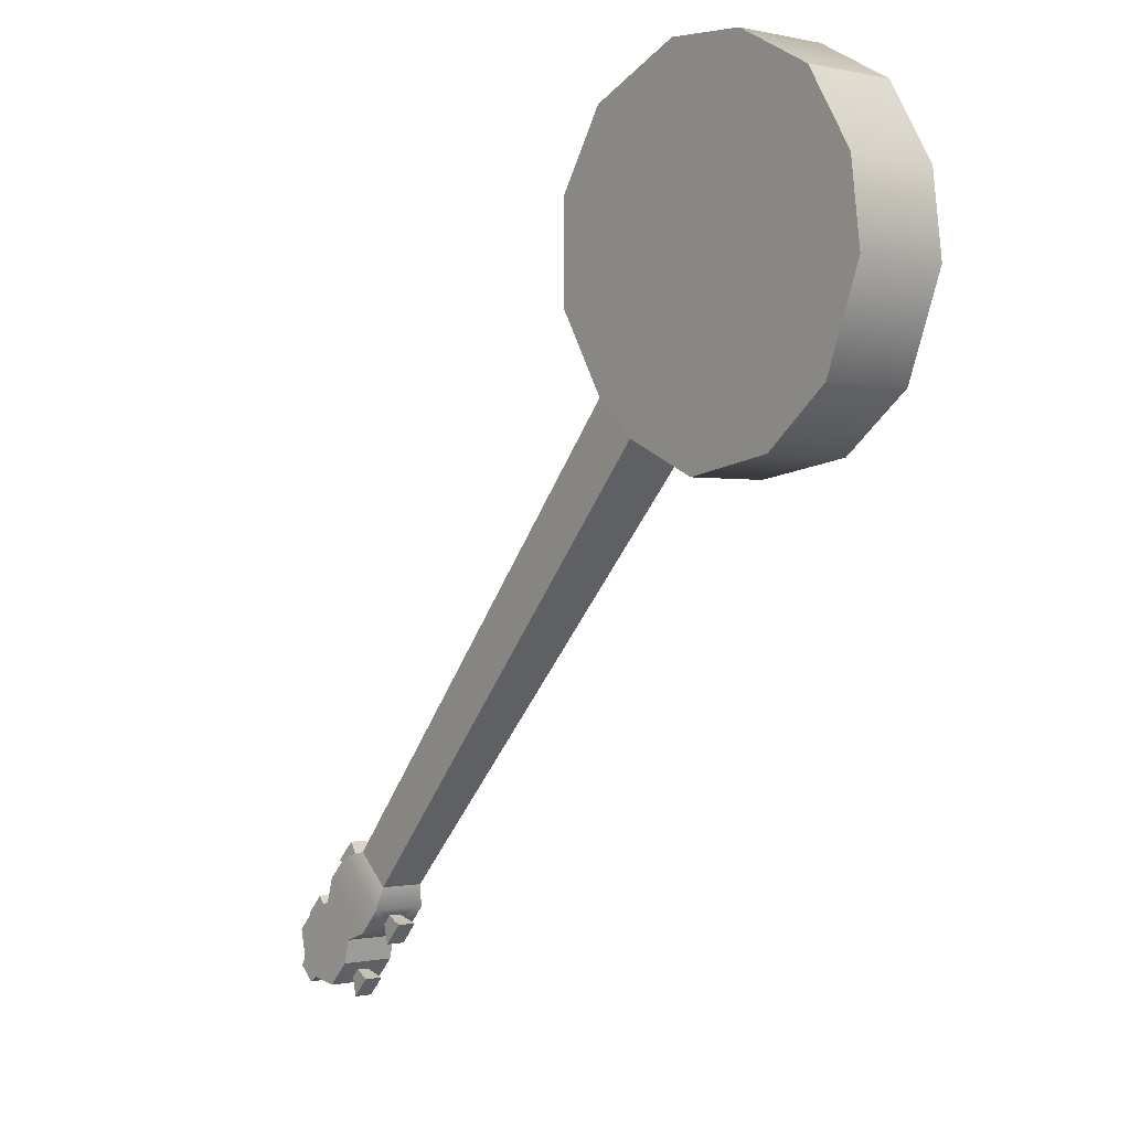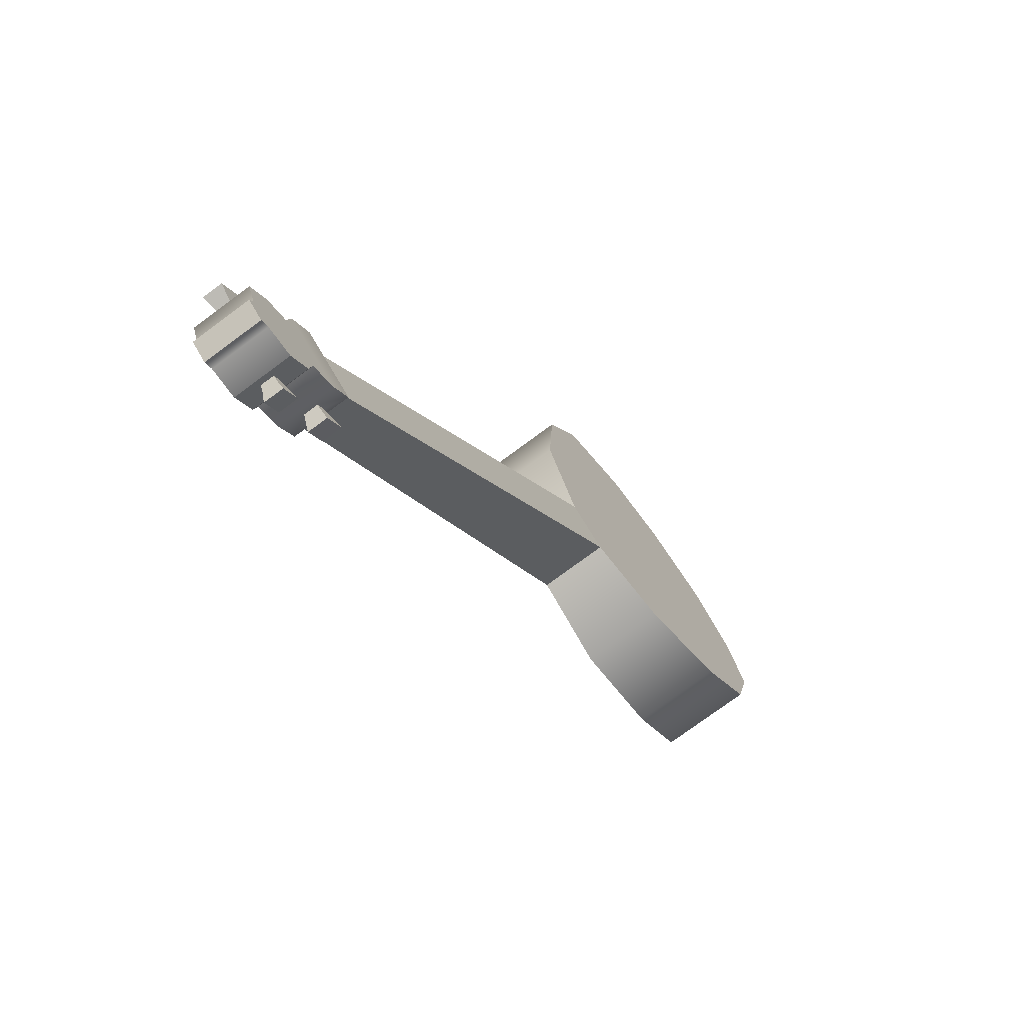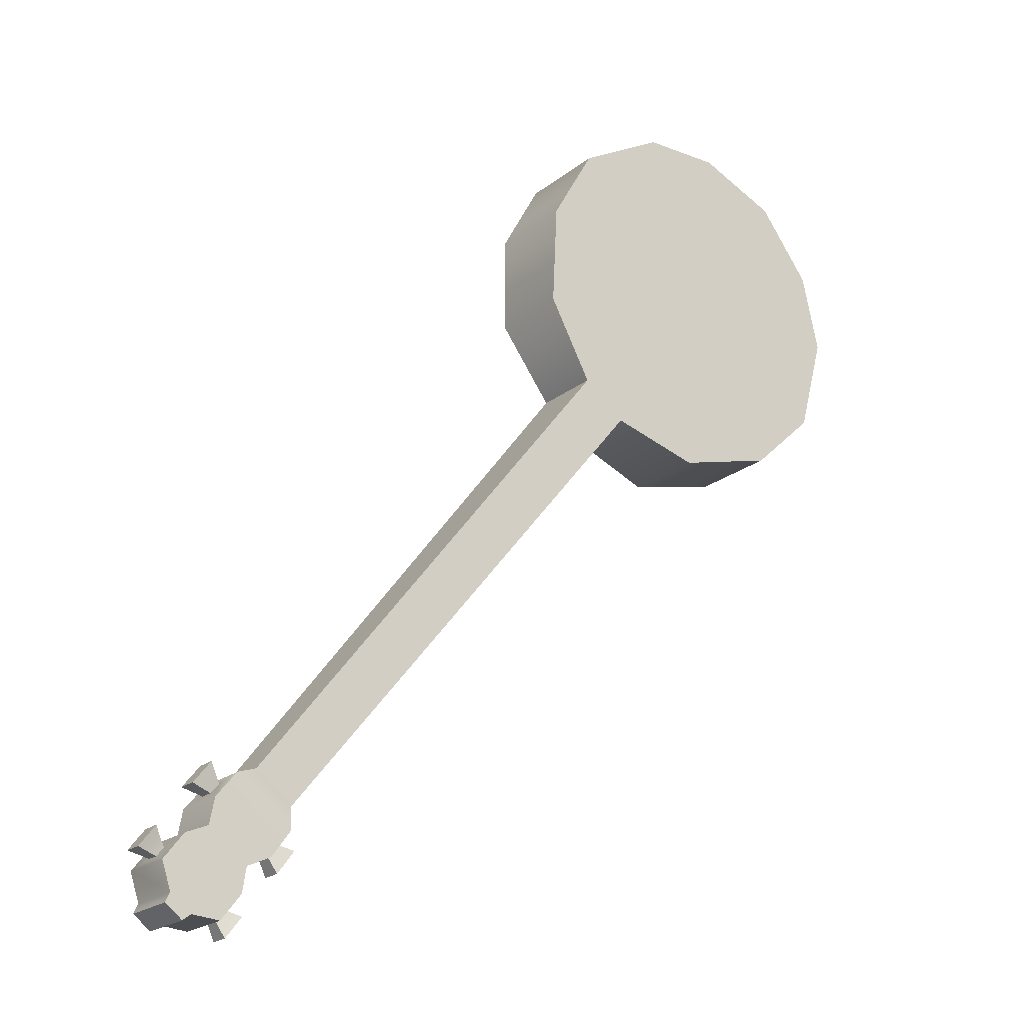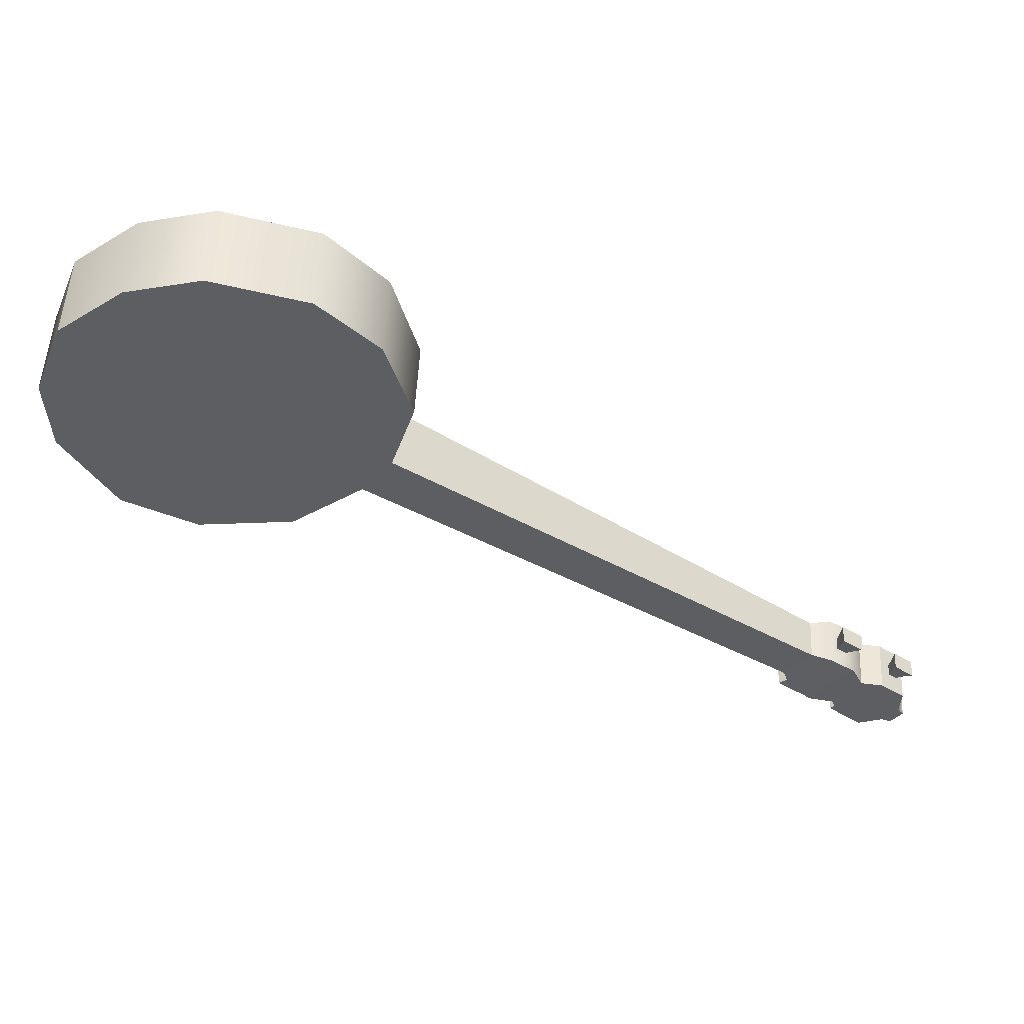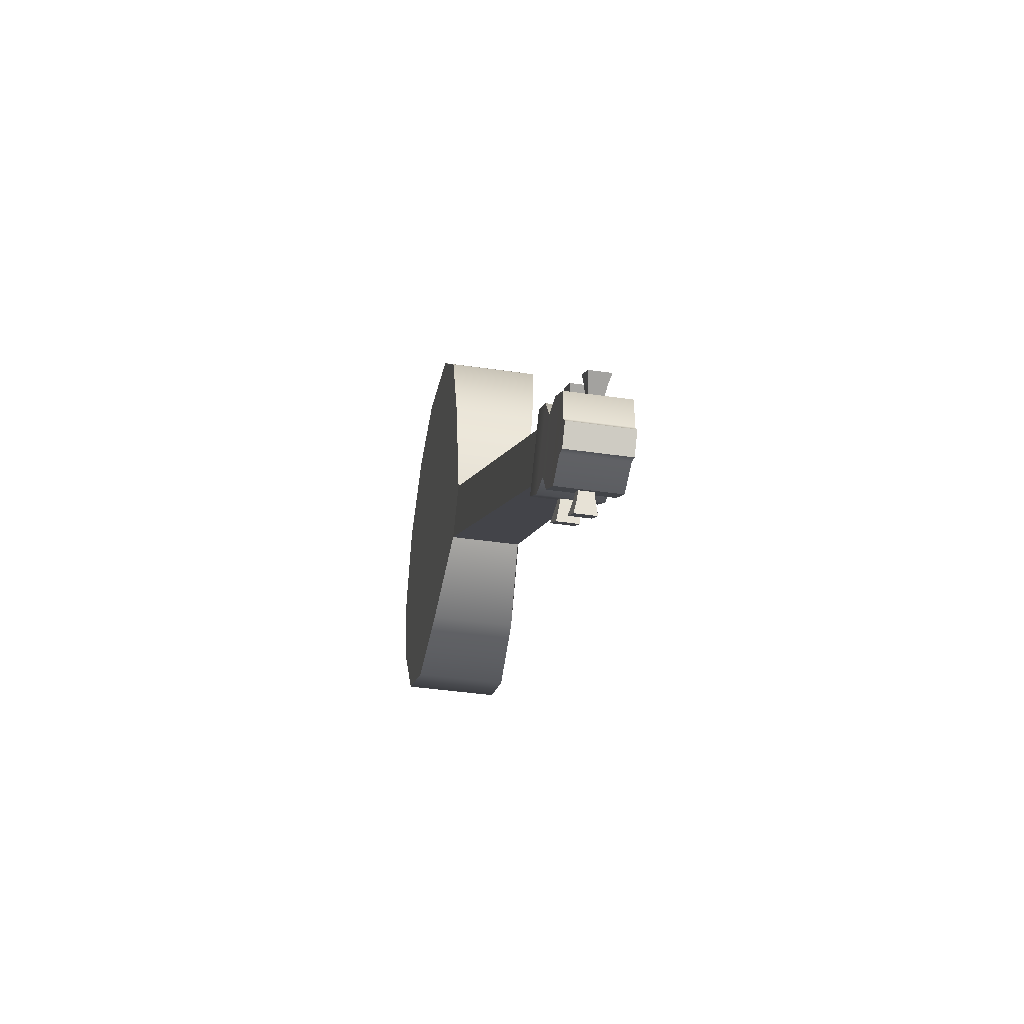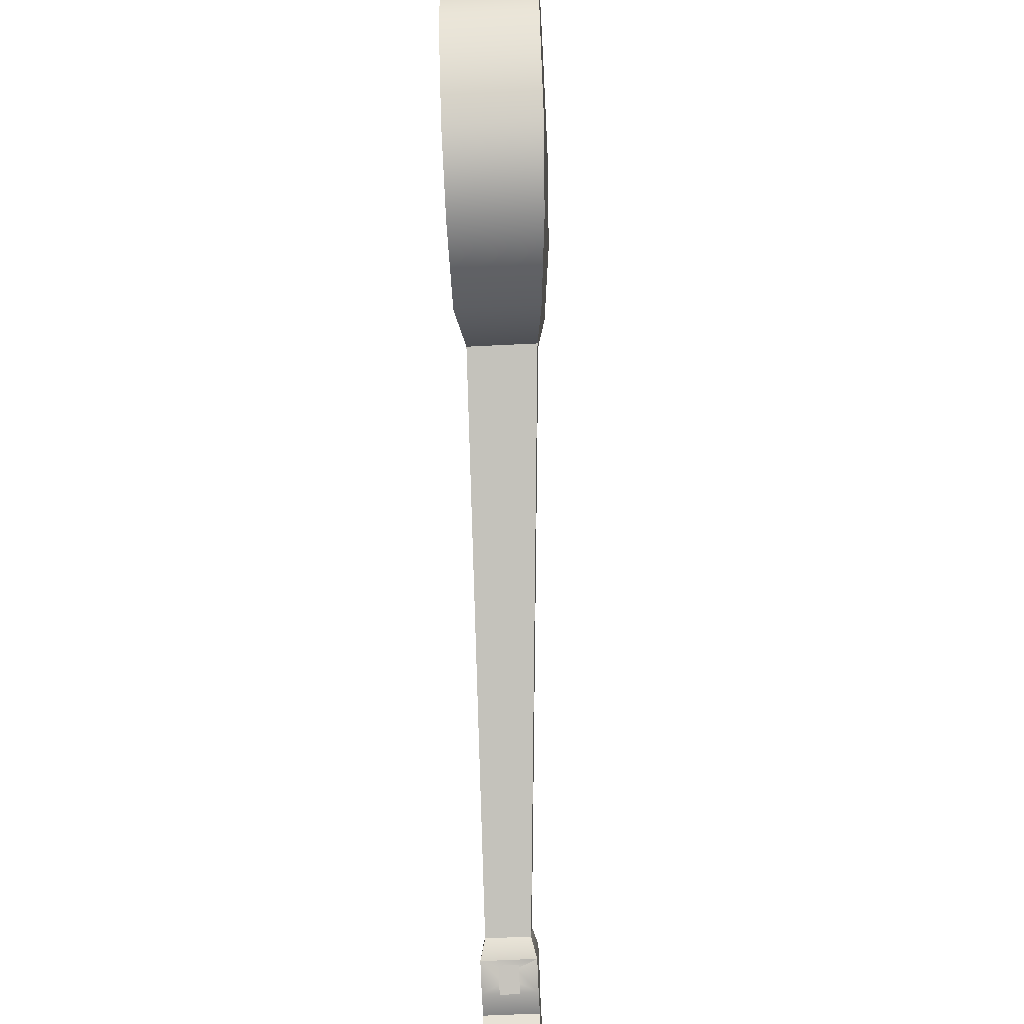
<metadata>
{"format":"obj","ext":"obj","renderer":"f3d","projection":"perspective","resolution":1024,"background":"white","views":[{"elev":3.9,"azim":47.2,"up":"+Z"},{"elev":-70.7,"azim":-56.4,"up":"+Z"},{"elev":-18.4,"azim":-39.5,"up":"+Z"},{"elev":-42.2,"azim":93.2,"up":"+Y"},{"elev":-55.3,"azim":-102.9,"up":"+Z"},{"elev":41.0,"azim":-93.3,"up":"+Z"}]}
</metadata>
<code>
o g1_pCube6
v -0.3104 8.405 3.107
v -0.3218 8.172 3.119
v -0.1165 8.175 3.365
v -0.1051 8.407 3.353
v 0.7019 7.942 3.994
v 0.9711 7.999 4.077
v 0.998 8.547 4.05
v 0.7326 8.618 3.957
v 5.49 8.508 9.504
v 5.449 7.666 9.547
v 0.3069 8.41 3.852
v 0.2952 8.171 3.864
v 0.5212 8.173 4.124
v 0.5328 8.413 4.112
v -0.1287 7.908 2.53
v -0.09549 8.585 2.495
v 0.103 8.566 2.329
v 0.06978 7.89 2.364
v 1.406 7.959 3.714
v 5.956 7.619 9.123
v 5.998 8.462 9.08
v 1.433 8.507 3.686
v 0.7199 8.31 2.246
v 0.9252 8.313 2.492
v 0.9138 8.08 2.504
v 0.7085 8.078 2.258
v 1.344 8.315 2.986
v 1.56 8.318 3.254
v 1.548 8.079 3.266
v 1.332 8.076 2.998
v 6.981 7.472 8.751
v 8.15 7.341 9.011
v 8.939 7.297 9.707
v 9.317 7.339 10.9
v 9.14 7.397 11.86
v 8.529 7.471 12.74
v 7.56 7.542 13.18
v 6.582 7.59 13.19
v 5.474 7.615 12.6
v 4.933 7.636 11.7
v 4.893 7.663 10.5
v 8.585 8.605 12.68
v 9.196 8.53 11.8
v 9.373 8.472 10.84
v 8.995 8.43 9.649
v 8.204 8.433 8.956
v 7.031 8.478 8.7
v 4.943 8.67 10.44
v 4.987 8.728 11.64
v 5.53 8.748 12.54
v 6.638 8.723 13.13
v 7.615 8.675 13.12
v 0.7997 8.549 2.671
v 0.8555 8.562 2.965
v 0.8223 7.886 2.999
v 0.7665 7.873 2.705
v 0.1171 8.612 3.241
v 0.08386 7.936 3.275
v 0.3637 7.928 3.382
v 0.3969 8.604 3.348
v 0.6476 8.358 3.89
v 0.6396 8.193 3.898
v 0.6821 8.135 2.575
v 0.6897 8.289 2.568
v 0.4698 8.616 3.663
v 0.4366 7.94 3.697
v -0.138 8.609 2.936
v -0.04204 8.588 2.611
v -0.07524 7.912 2.645
v -0.1712 7.933 2.971
v -0.07874 8.35 3.035
v -0.1955 8.373 3.072
v -0.0495 8.375 3.246
v 0.00705 8.351 3.138
v -0.05856 8.19 3.256
v -0.000519 8.197 3.146
v -0.2046 8.189 3.081
v -0.08631 8.196 3.043
v 0.5418 8.358 3.773
v 0.4236 8.384 3.812
v 0.5879 8.385 3.998
v 0.5781 8.183 4.009
v 0.4137 8.182 3.822
v 0.5337 8.193 3.781
v 0.5446 8.547 2.366
v 0.207 8.565 2.402
v 0.1738 7.889 2.437
v 0.5114 7.87 2.4
v 1.119 7.878 3.127
v 1.365 7.882 3.44
v 1.396 8.558 3.403
v 1.152 8.554 3.092
v 0.6039 8.288 2.465
v 0.8079 8.296 2.53
v 0.6619 8.294 2.355
v 0.7989 8.112 2.539
v 0.5963 8.134 2.473
v 0.6529 8.11 2.365
v 1.22 8.295 3.206
v 1.316 8.297 3.331
v 1.436 8.308 3.29
v 1.281 8.305 3.095
v 1.308 8.132 3.339
v 1.426 8.106 3.3
v 1.212 8.13 3.214
v 1.272 8.103 3.105
f 1 2 3 4
f 5 6 7 8
f 9 7 6 10
f 11 12 13 14
f 15 16 17 18
f 10 6 19 20
f 7 9 21 22
f 23 24 25 26
f 21 20 19 22
f 27 28 29 30
f 10 20 31 32 33 34 35 36 37 38 39 40 41
f 42 43 44 45 46 47 21 9 48 49 50 51 52
f 53 54 55 56
f 57 58 59 60
f 5 8 61 62
f 56 63 64 53
f 65 60 59 66
f 67 68 69 70
f 68 16 15 69
f 71 72 73 74
f 74 73 75 76
f 76 75 77 78
f 78 77 72 71
f 79 80 81 61
f 61 81 82 62
f 62 82 83 84
f 84 83 80 79
f 77 2 1 72
f 75 3 2 77
f 73 4 3 75
f 72 1 4 73
f 83 12 11 80
f 82 13 12 83
f 81 14 13 82
f 80 11 14 81
f 67 57 53 85
f 68 67 85 86
f 16 68 86 17
f 69 15 18 87
f 70 69 87 88
f 58 70 88 56
f 59 58 56 55
f 66 59 55 89
f 5 66 89 90
f 6 5 90 19
f 8 7 22 91
f 65 8 91 92
f 60 65 92 54
f 57 60 54 53
f 40 49 48 41
f 41 48 9 10
f 36 42 52 37
f 37 52 51 38
f 38 51 50 39
f 39 50 49 40
f 67 71 74 57
f 92 89 55 54
f 85 88 87 86
f 86 87 18 17
f 90 91 22 19
f 93 64 94 95
f 64 63 96 94
f 63 97 98 96
f 97 93 95 98
f 99 100 101 102
f 100 103 104 101
f 103 105 106 104
f 105 99 102 106
f 98 95 23 26
f 96 98 26 25
f 94 96 25 24
f 95 94 24 23
f 106 102 27 30
f 104 106 30 29
f 101 104 29 28
f 102 101 28 27
f 32 31 47 46
f 31 20 21 47
f 36 35 43 42
f 35 34 44 43
f 34 33 45 44
f 33 32 46 45
f 79 61 8 65
f 84 79 65 66
f 62 84 66 5
f 67 70 78 71
f 76 78 70 58
f 57 74 76 58
f 85 53 64 93
f 56 88 97 63
f 88 85 93 97
f 91 100 99 92
f 89 92 99 105
f 90 89 105 103
f 91 90 103 100

</code>
